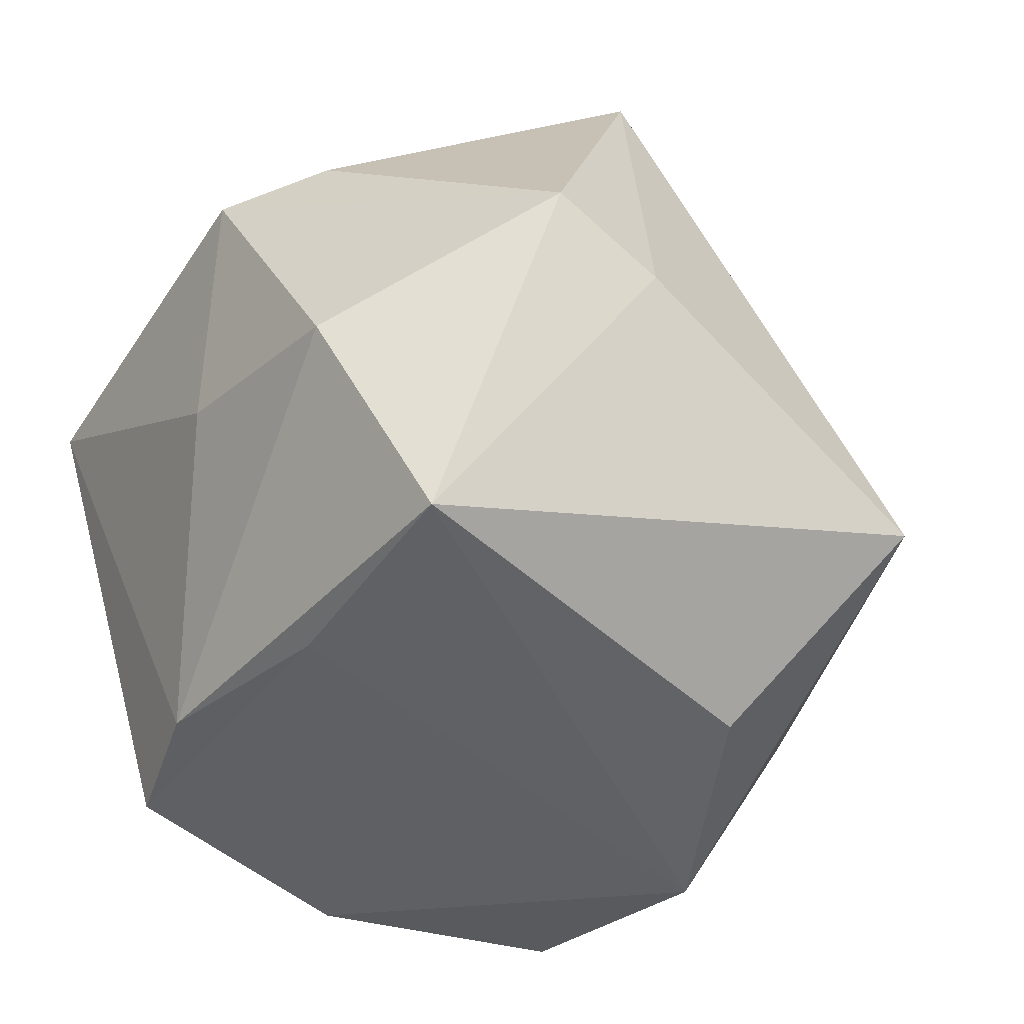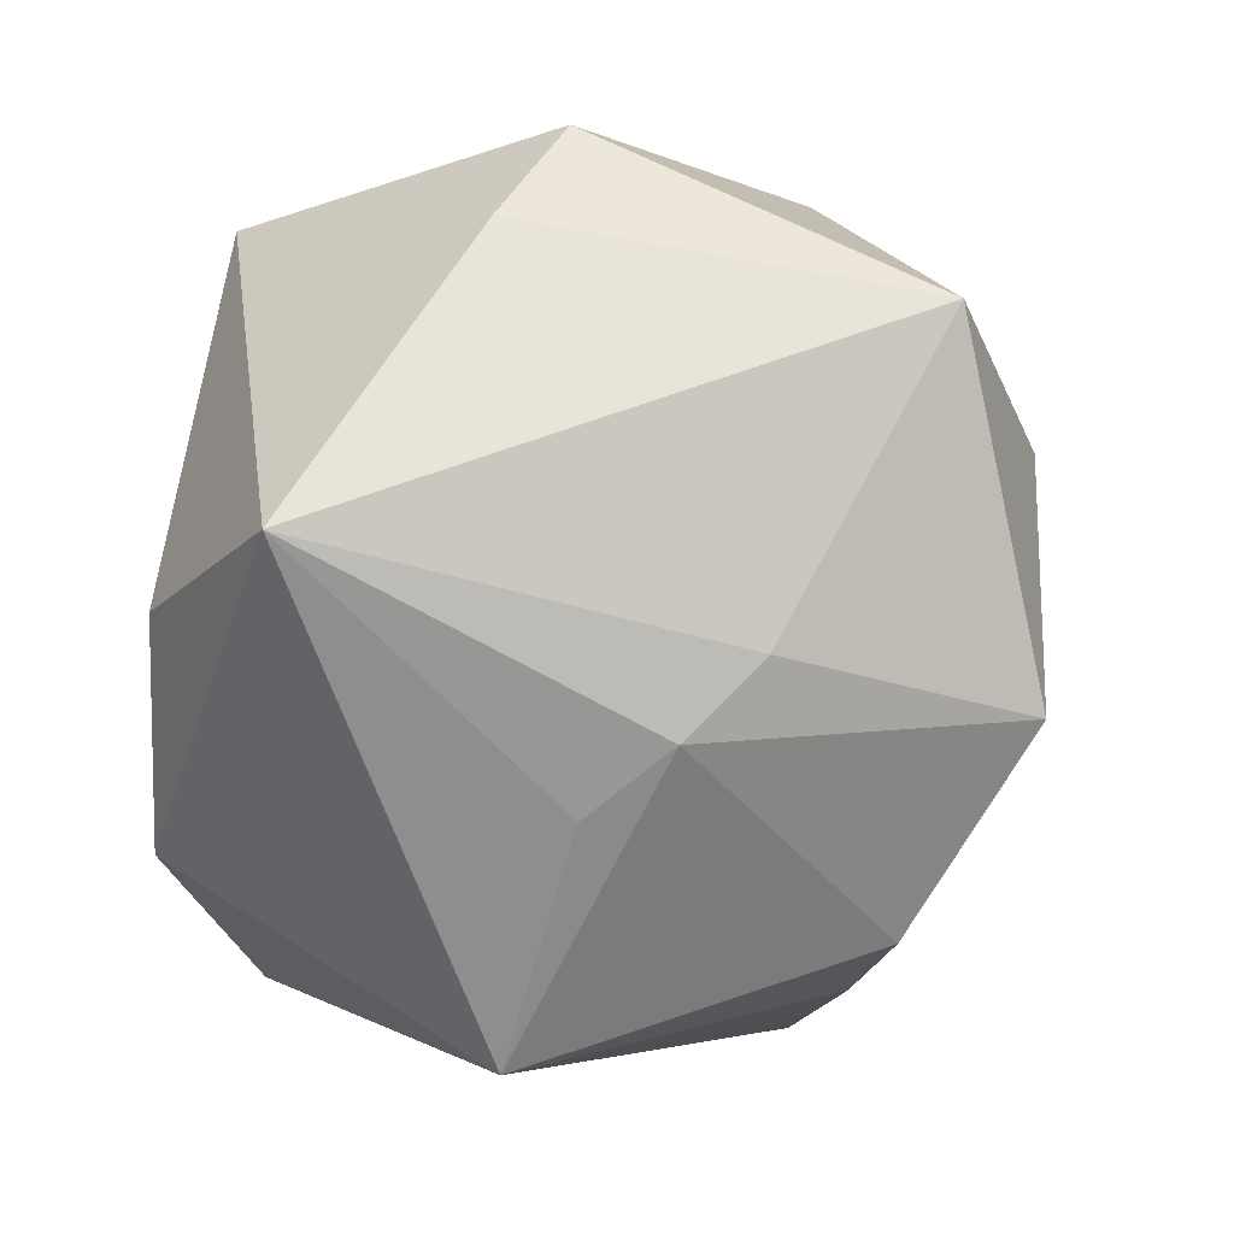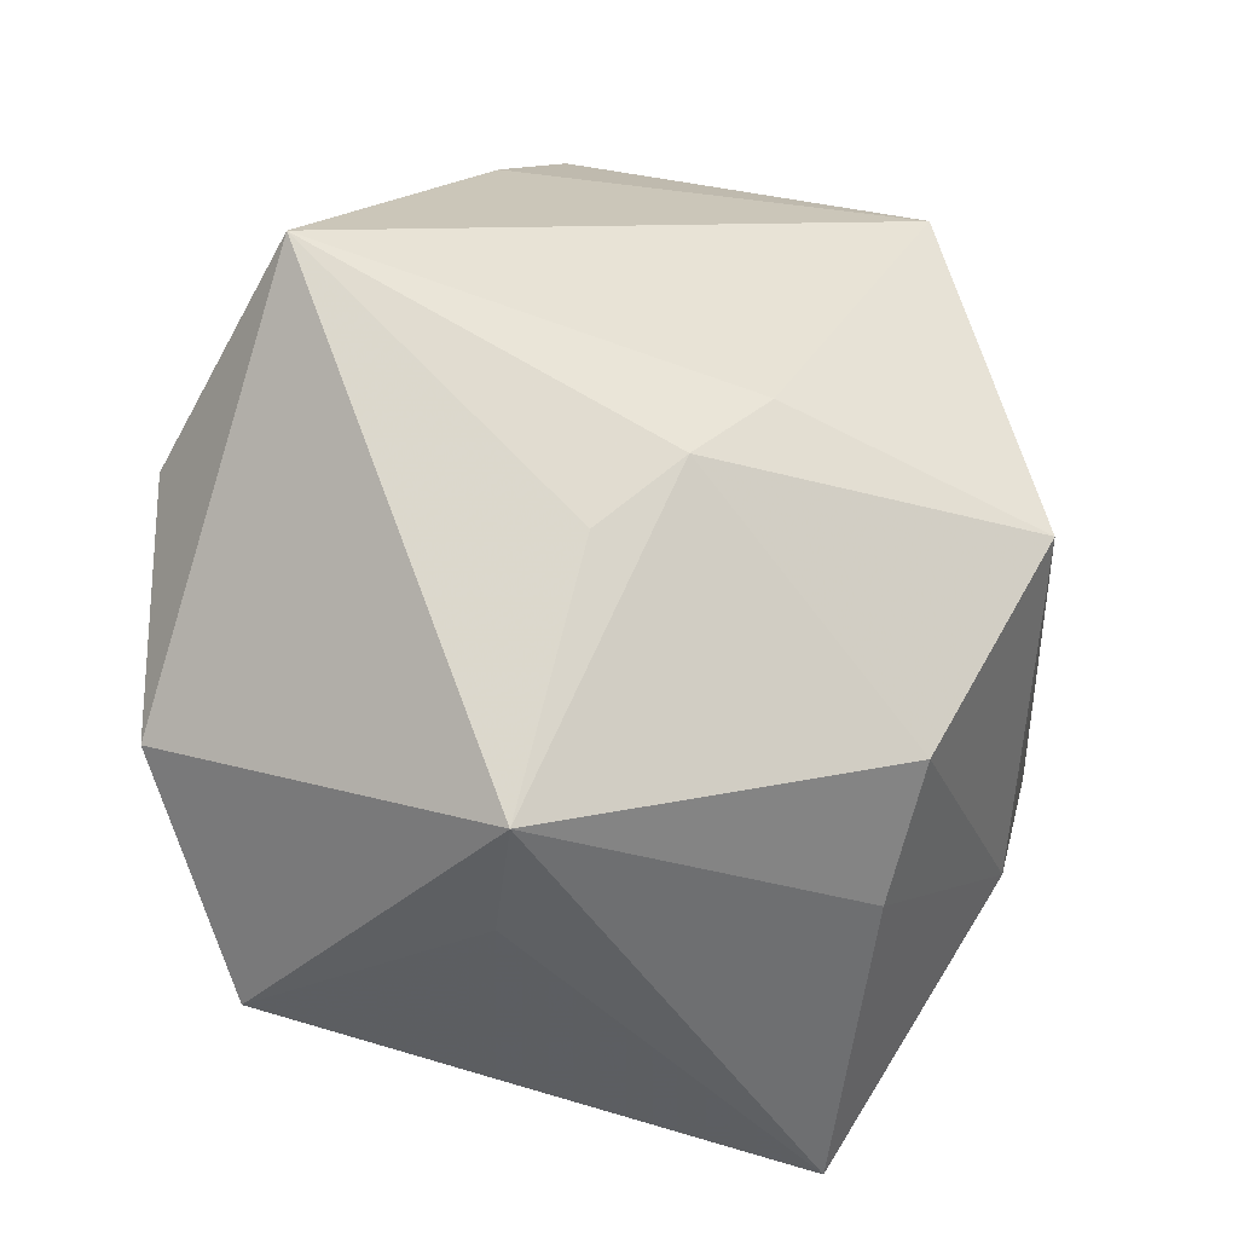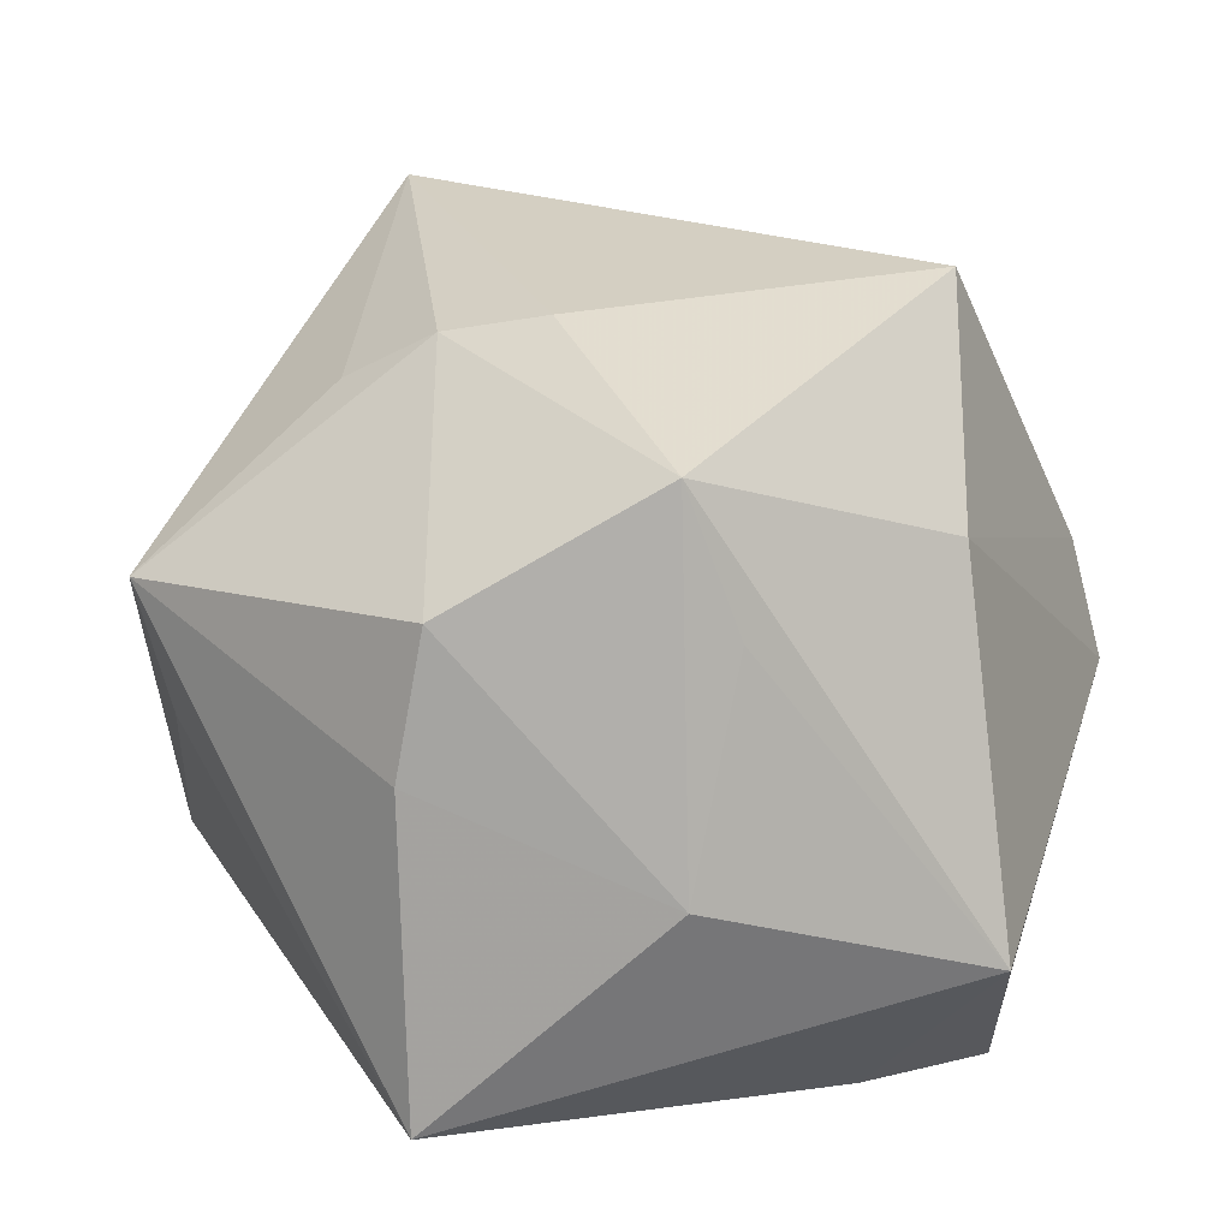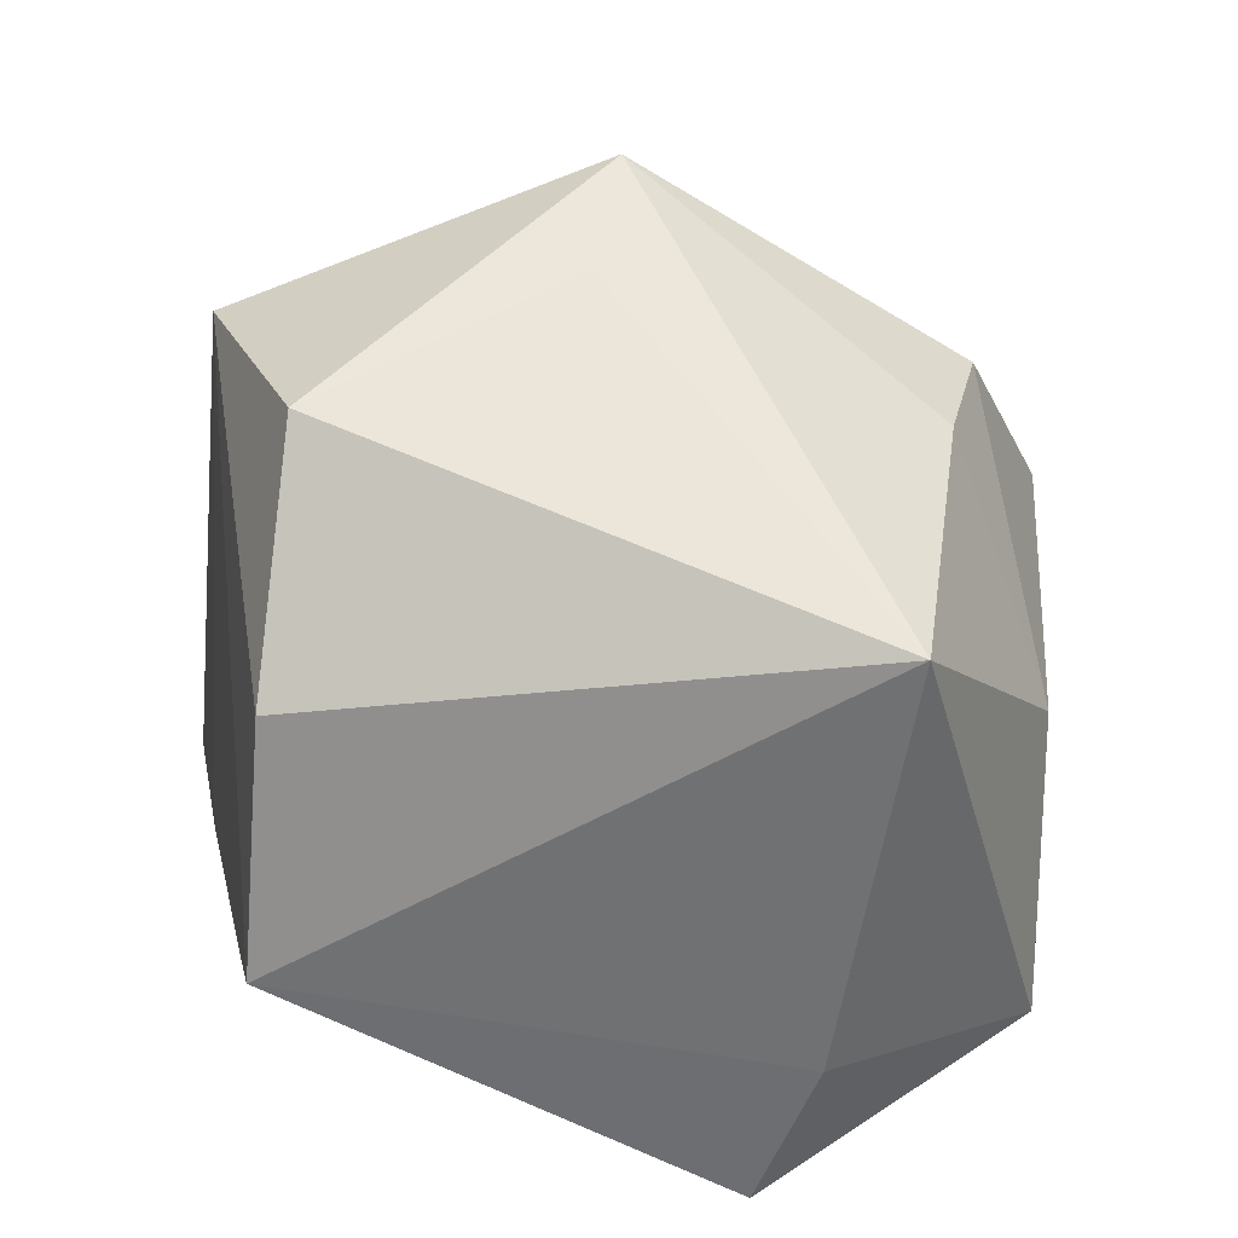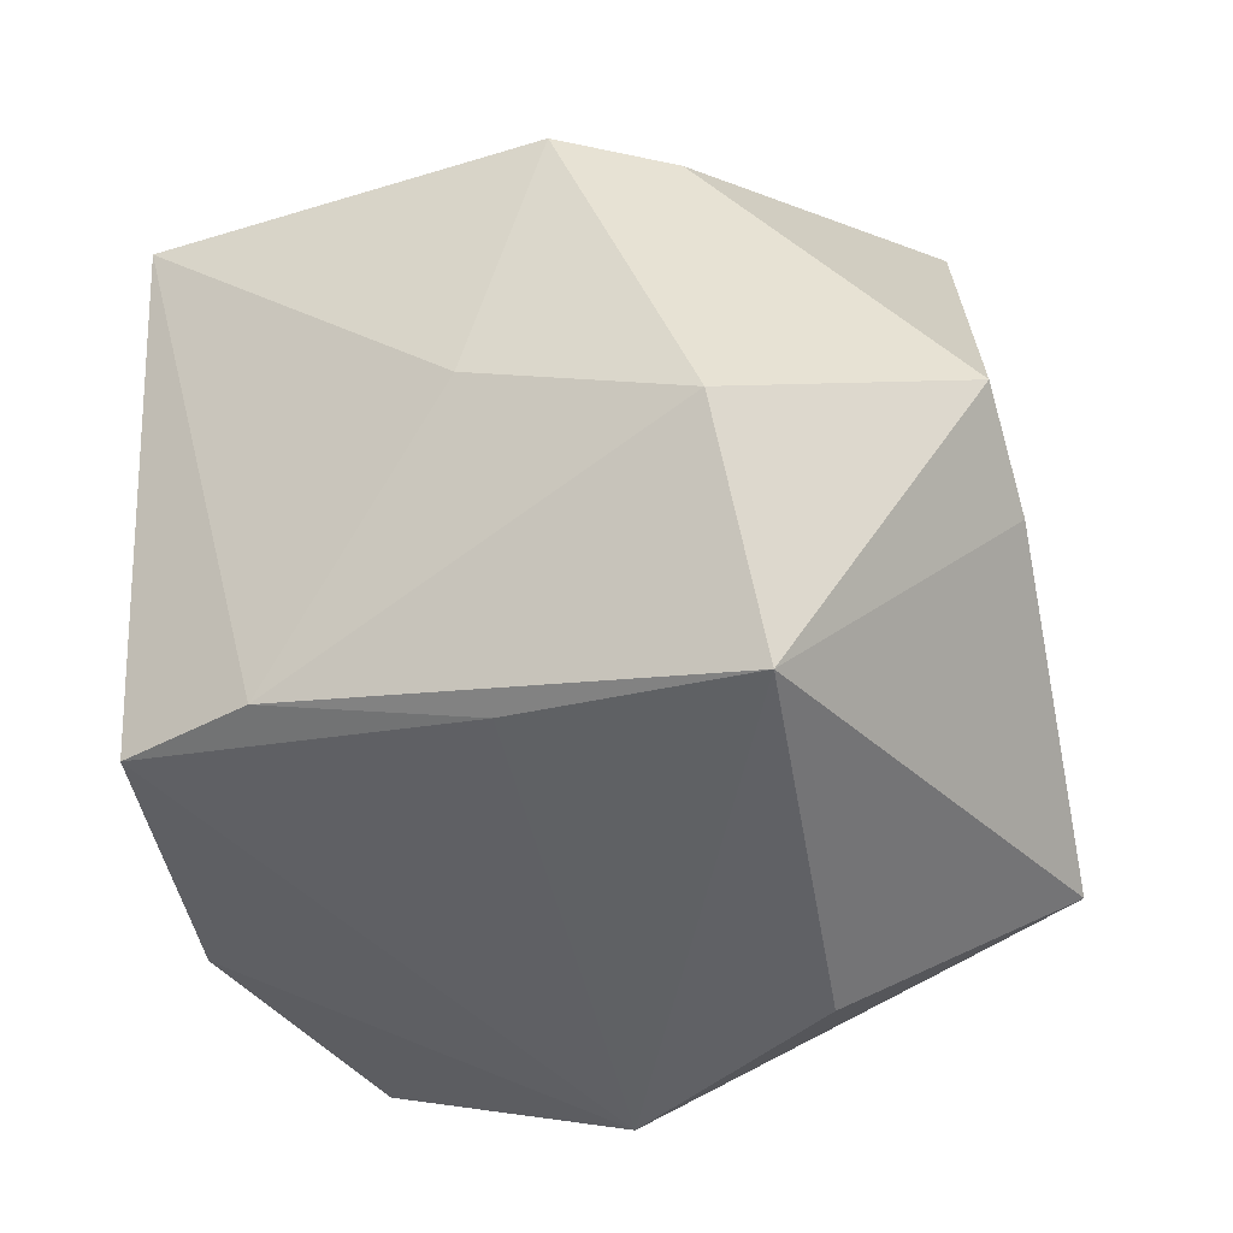
<metadata>
{"format":"obj","ext":"obj","renderer":"f3d","projection":"perspective","resolution":1024,"background":"white","views":[{"elev":-53.2,"azim":128.5,"up":"+Z"},{"elev":70.2,"azim":-82.5,"up":"+Y"},{"elev":28.2,"azim":-84.4,"up":"+Y"},{"elev":6.3,"azim":-22.0,"up":"+Y"},{"elev":-55.1,"azim":-95.7,"up":"+Y"},{"elev":-49.0,"azim":91.6,"up":"+Z"}]}
</metadata>
<code>
v -0.01083 0.03827 -0.02187
v -0.02678 -0.005898 0.02274
v 0.01338 0.01114 0.03187
v -0.03954 0.007129 -0.002606
v -0.01832 0.0256 0.007661
v 0.03685 -0.001034 0.01129
v -0.02553 0.005905 0.02552
v -0.005063 0.004475 0.03386
v -0.01125 0.0269 0.01323
v 0.03354 0.008937 0.01228
v -0.02962 -0.01583 -0.02441
v -0.03571 -0.00374 -0.004306
v 0.01622 -0.005001 -0.02953
v 0.02582 -0.03214 0.01357
v 0.008029 -0.03232 -0.02449
v 0.01638 0.03043 0.02395
v -0.009839 0.0161 0.03404
v 0.01588 -0.02012 0.03447
v 0.03024 -0.007592 -0.008599
v -0.0246 -0.03232 0.01916
v -0.008364 -0.01447 0.03204
v -0.02383 0.02207 0.001205
v -0.01267 -0.02837 -0.02488
v 0.02667 0.03052 -0.006144
v 0.02283 0.01407 -0.03244
v -0.02548 0.00374 -0.03156
v 0.01237 -0.03232 0.01726
v -0.01115 0.01883 -0.03244
v 0.01449 -0.02232 -0.02576
v 0.01715 0.03324 -0.01047
v 0.03359 0.009952 -0.01551
f 4 1 26
f 14 6 18
f 16 17 3
f 3 17 18
f 18 6 3
f 15 26 13
f 26 25 13
f 28 26 1
f 1 25 28
f 28 25 26
f 6 14 19
f 7 5 4
f 17 5 7
f 21 20 18
f 17 7 21
f 12 20 4
f 27 14 18
f 18 20 27
f 15 14 27
f 27 20 15
f 20 12 11
f 4 26 11
f 11 12 4
f 22 1 4
f 4 5 22
f 22 5 1
f 9 17 16
f 9 5 17
f 16 1 9
f 1 5 9
f 15 13 29
f 29 13 25
f 29 14 15
f 29 19 14
f 30 25 1
f 30 24 25
f 30 1 16
f 16 24 30
f 10 24 16
f 6 24 10
f 16 3 10
f 10 3 6
f 4 20 2
f 2 7 4
f 20 21 2
f 2 21 7
f 18 17 8
f 8 21 18
f 17 21 8
f 15 20 23
f 20 11 23
f 23 26 15
f 23 11 26
f 31 29 25
f 19 29 31
f 6 19 31
f 31 24 6
f 25 24 31

</code>
